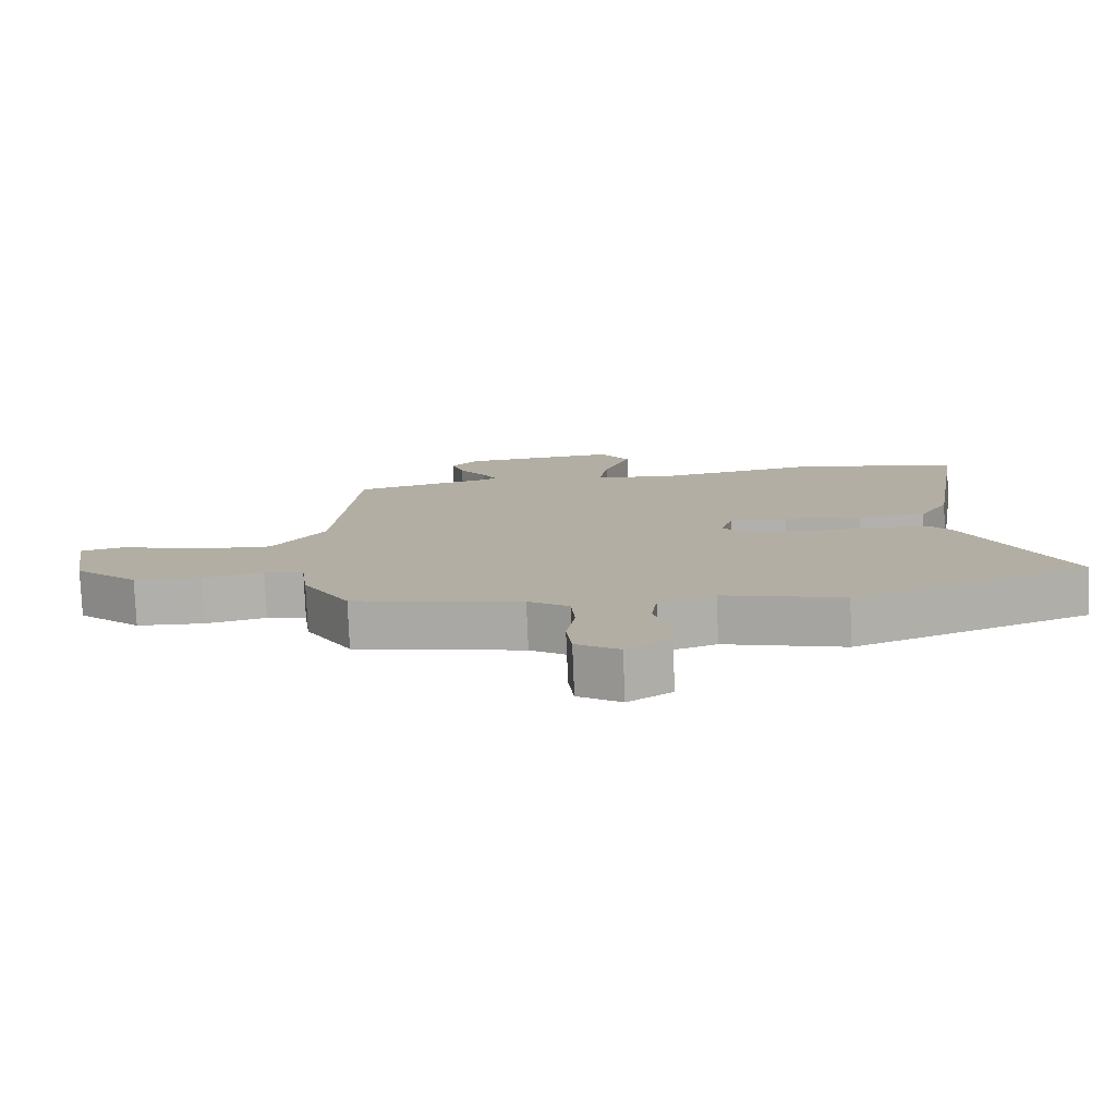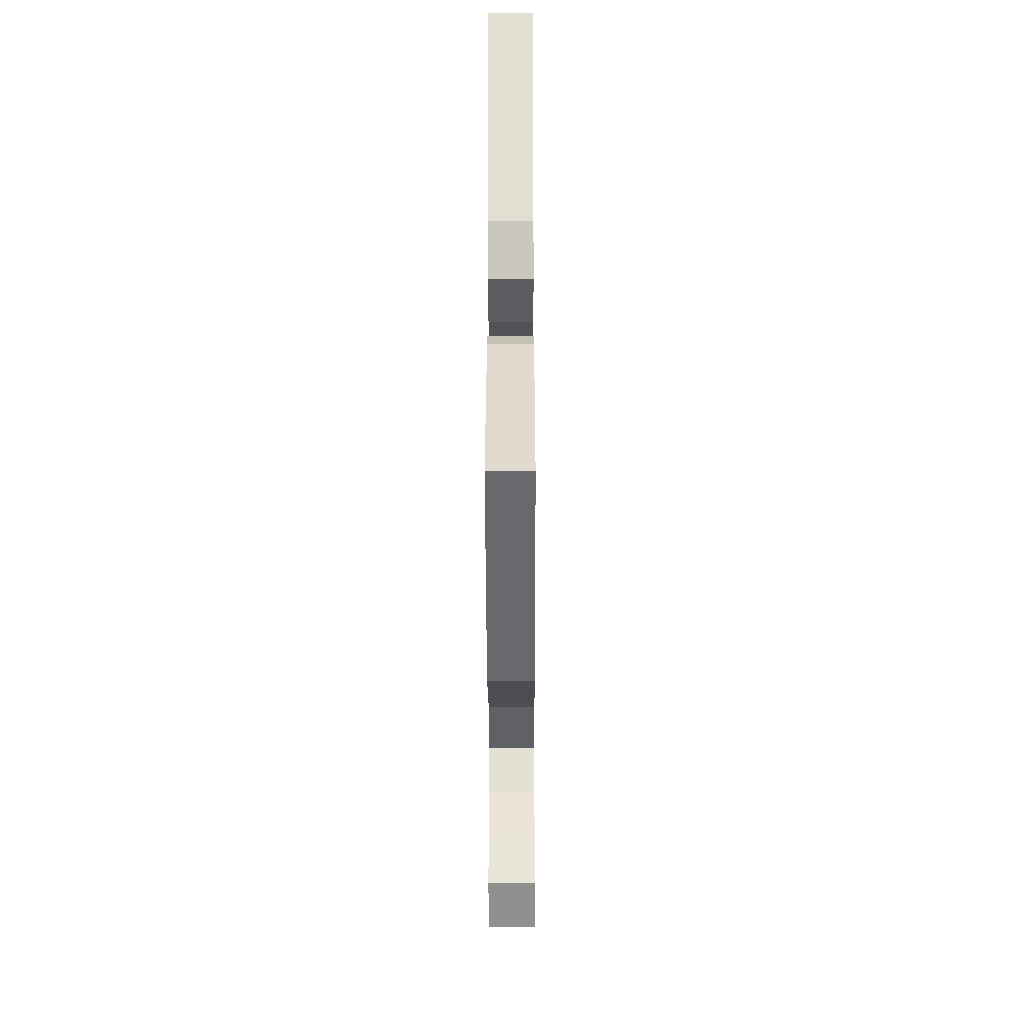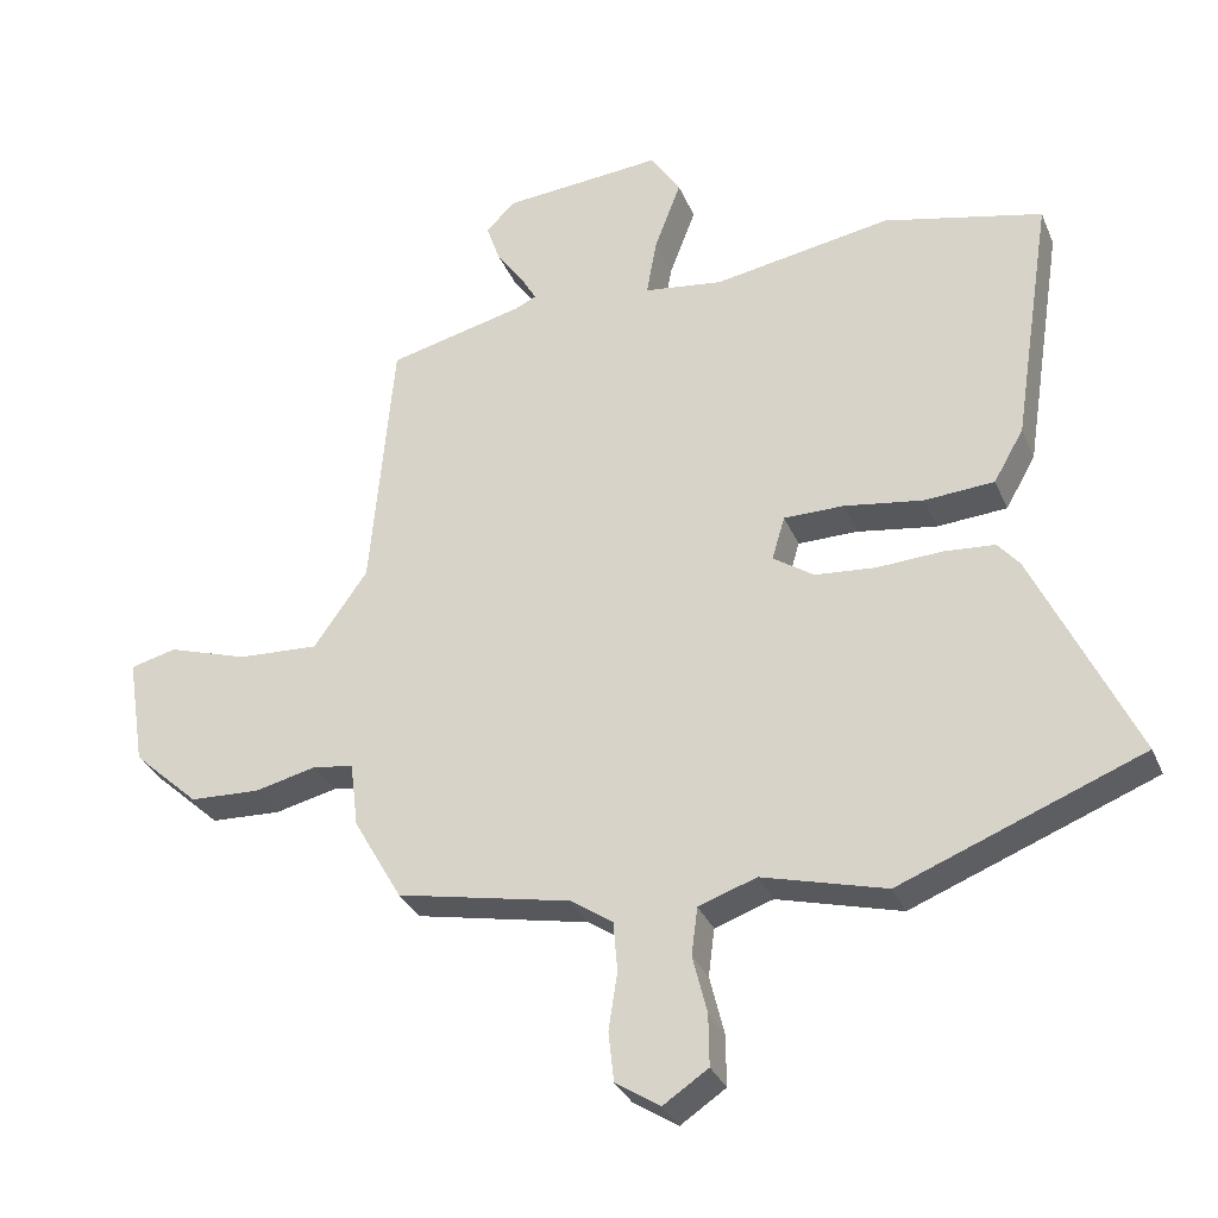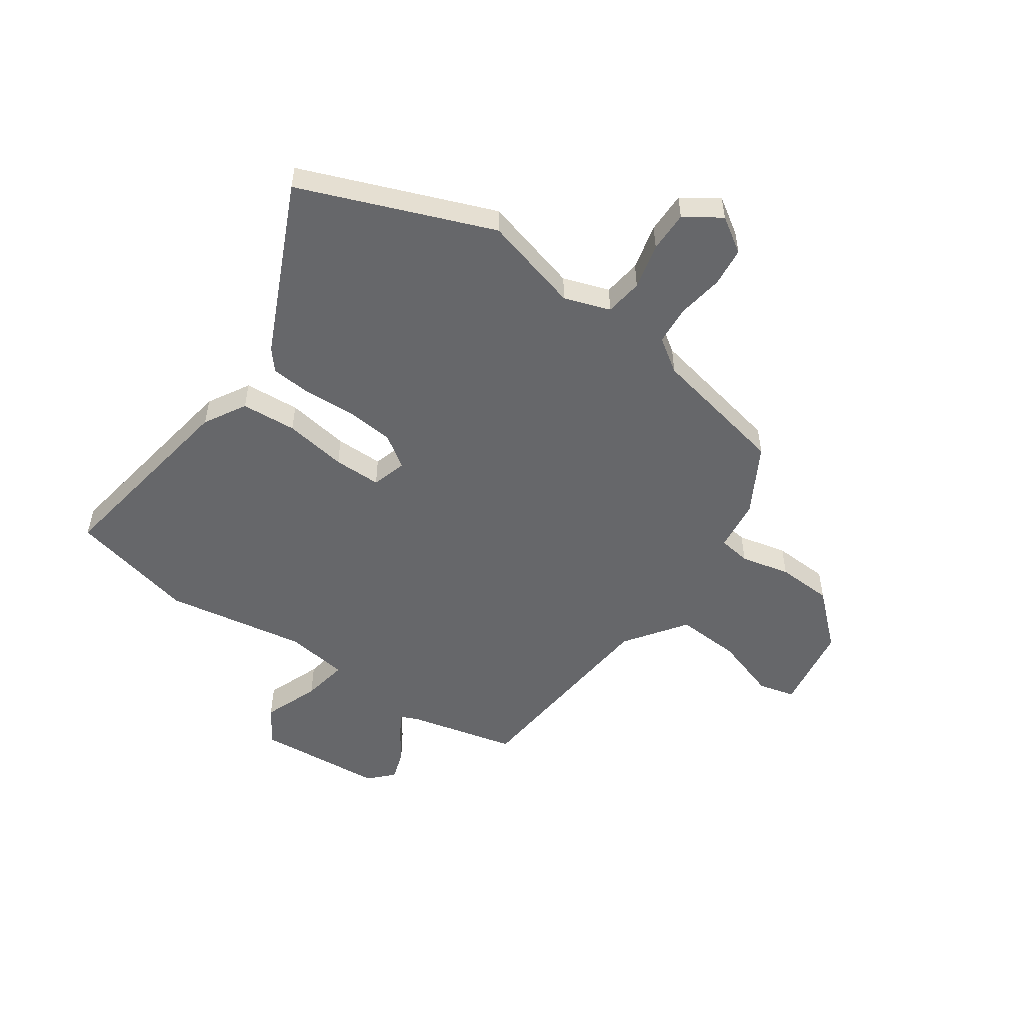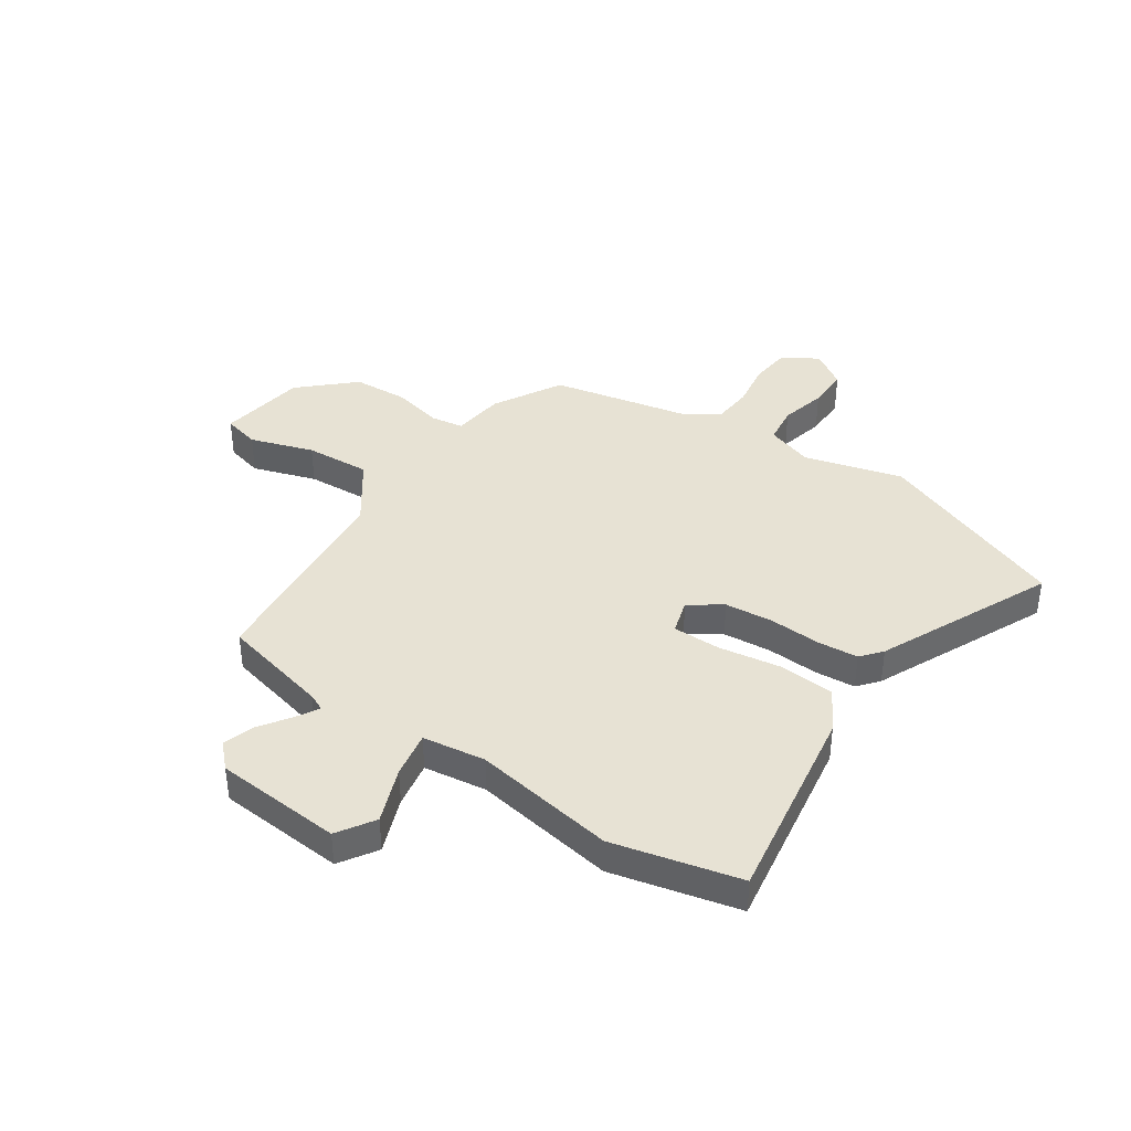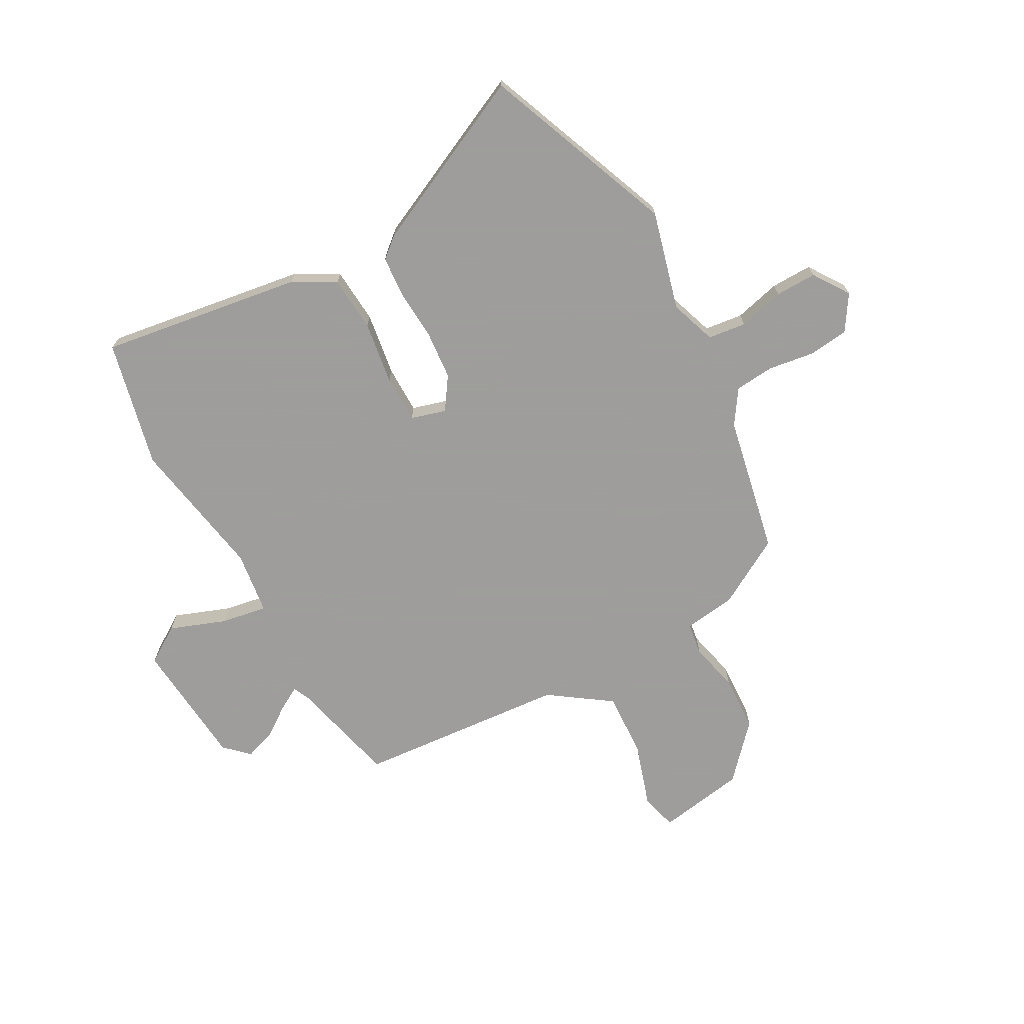
<metadata>
{"format":"obj","ext":"obj","renderer":"f3d","projection":"perspective","resolution":1024,"background":"white","views":[{"elev":-78.7,"azim":2.4,"up":"+Z"},{"elev":-31.5,"azim":90.2,"up":"+Z"},{"elev":-32.1,"azim":20.4,"up":"+Z"},{"elev":-52.2,"azim":145.1,"up":"+Y"},{"elev":39.9,"azim":33.9,"up":"+Y"},{"elev":-70.7,"azim":119.1,"up":"+Y"}]}
</metadata>
<code>
v -0.424 0.07 0.479
v -0.224 0.07 0.527
v -0.193 0.07 0.541
v -0.217 0.07 0.583
v -0.257 0.07 0.64
v -0.276 0.07 0.697
v -0.234 0.07 0.74
v 0.001 0.07 0.759
v 0.045 0.07 0.691
v 0.006 0.07 0.588
v -0.009 0.07 0.503
v 0.107 0.07 0.487
v 0.368 0.07 0.531
v 0.602 0.07 0.476
v 0.544 0.07 0.104
v 0.5 0.07 0.027
v 0.398 0.07 0.02
v 0.282 0.07 0.038
v 0.194 0.07 0.038
v 0.175 0.07 -0.026
v 0.235 0.07 -0.067
v 0.324 0.07 -0.075
v 0.419 0.07 -0.07
v 0.494 0.07 -0.076
v 0.526 0.07 -0.114
v 0.674 0.07 -0.432
v 0.32 0.07 -0.57
v 0.139 0.07 -0.521
v 0.054 0.07 -0.55
v 0.045 0.07 -0.62
v 0.066 0.07 -0.705
v 0.067 0.07 -0.781
v 0.001 0.07 -0.825
v -0.064 0.07 -0.783
v -0.072 0.07 -0.71
v -0.059 0.07 -0.625
v -0.065 0.07 -0.552
v -0.127 0.07 -0.51
v -0.382 0.07 -0.457
v -0.453 0.07 -0.332
v -0.465 0.07 -0.236
v -0.525 0.07 -0.227
v -0.616 0.07 -0.248
v -0.719 0.07 -0.243
v -0.816 0.07 -0.154
v -0.842 0.07 0.008
v -0.774 0.07 0.025
v -0.657 0.07 -0.013
v -0.537 0.07 -0.02
v -0.458 0.07 0.092
v -0.424 0 0.479
v -0.224 0 0.527
v -0.193 0 0.541
v -0.217 0 0.583
v -0.257 0 0.64
v -0.276 0 0.697
v -0.234 0 0.74
v 0.001 0 0.759
v 0.045 0 0.691
v 0.006 0 0.588
v -0.009 0 0.503
v 0.107 0 0.487
v 0.368 0 0.531
v 0.602 0 0.476
v 0.544 0 0.104
v 0.5 0 0.027
v 0.398 0 0.02
v 0.282 0 0.038
v 0.194 0 0.038
v 0.175 0 -0.026
v 0.235 0 -0.067
v 0.324 0 -0.075
v 0.419 0 -0.07
v 0.494 0 -0.076
v 0.526 0 -0.114
v 0.674 0 -0.432
v 0.32 0 -0.57
v 0.139 0 -0.521
v 0.054 0 -0.55
v 0.045 0 -0.62
v 0.066 0 -0.705
v 0.067 0 -0.781
v 0.001 0 -0.825
v -0.064 0 -0.783
v -0.072 0 -0.71
v -0.059 0 -0.625
v -0.065 0 -0.552
v -0.127 0 -0.51
v -0.382 0 -0.457
v -0.453 0 -0.332
v -0.465 0 -0.236
v -0.525 0 -0.227
v -0.616 0 -0.248
v -0.719 0 -0.243
v -0.816 0 -0.154
v -0.842 0 0.008
v -0.774 0 0.025
v -0.657 0 -0.013
v -0.537 0 -0.02
v -0.458 0 0.092
f 46 47 48
f 45 46 48
f 44 45 48
f 43 44 48
f 42 43 48
f 41 42 48 49
f 38 39 40 41
f 41 49 50
f 38 41 50
f 37 38 50
f 34 35 36
f 33 34 36
f 32 33 36
f 31 32 36
f 30 31 36
f 29 30 36 37
f 50 1 2
f 37 50 2
f 29 37 2
f 28 29 2
f 26 27 28
f 25 26 28
f 24 25 28
f 23 24 28
f 22 23 28
f 16 17 18
f 15 16 18
f 14 15 18
f 13 14 18
f 12 13 18
f 11 12 18 19
f 8 9 10
f 7 8 10
f 6 7 10
f 5 6 10
f 4 5 10
f 3 4 10 11
f 11 19 20
f 3 11 20
f 2 3 20
f 21 22 28
f 20 21 28
f 2 20 28
f 98 97 96
f 98 96 95
f 98 95 94
f 98 94 93
f 98 93 92
f 99 98 92 91
f 91 90 89 88
f 100 99 91
f 100 91 88
f 100 88 87
f 86 85 84
f 86 84 83
f 86 83 82
f 86 82 81
f 86 81 80
f 87 86 80 79
f 52 51 100
f 52 100 87
f 52 87 79
f 52 79 78
f 78 77 76
f 78 76 75
f 78 75 74
f 78 74 73
f 78 73 72
f 68 67 66
f 68 66 65
f 68 65 64
f 68 64 63
f 68 63 62
f 69 68 62 61
f 60 59 58
f 60 58 57
f 60 57 56
f 60 56 55
f 60 55 54
f 61 60 54 53
f 70 69 61
f 70 61 53
f 70 53 52
f 78 72 71
f 78 71 70
f 78 70 52
f 1 51 52 2
f 2 52 53 3
f 3 53 54 4
f 4 54 55 5
f 5 55 56 6
f 6 56 57 7
f 7 57 58 8
f 8 58 59 9
f 9 59 60 10
f 10 60 61 11
f 11 61 62 12
f 12 62 63 13
f 13 63 64 14
f 14 64 65 15
f 15 65 66 16
f 16 66 67 17
f 17 67 68 18
f 18 68 69 19
f 19 69 70 20
f 20 70 71 21
f 21 71 72 22
f 22 72 73 23
f 23 73 74 24
f 24 74 75 25
f 25 75 76 26
f 26 76 77 27
f 27 77 78 28
f 28 78 79 29
f 29 79 80 30
f 30 80 81 31
f 31 81 82 32
f 32 82 83 33
f 33 83 84 34
f 34 84 85 35
f 35 85 86 36
f 36 86 87 37
f 37 87 88 38
f 38 88 89 39
f 39 89 90 40
f 40 90 91 41
f 41 91 92 42
f 42 92 93 43
f 43 93 94 44
f 44 94 95 45
f 45 95 96 46
f 46 96 97 47
f 47 97 98 48
f 48 98 99 49
f 49 99 100 50
f 50 100 51 1

</code>
